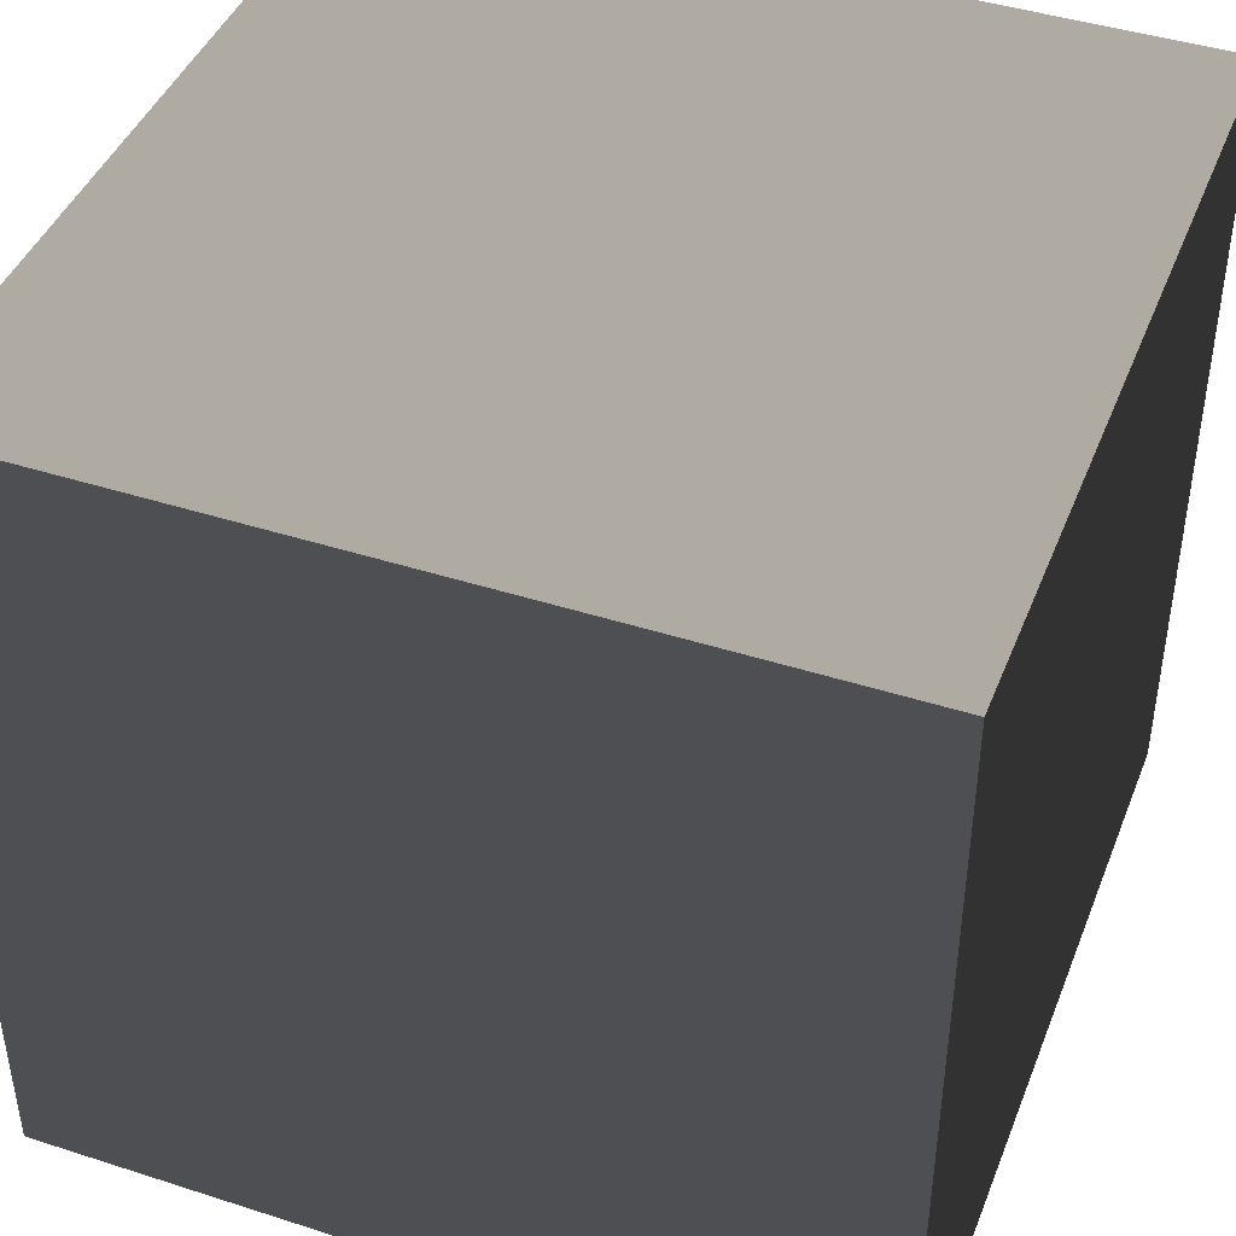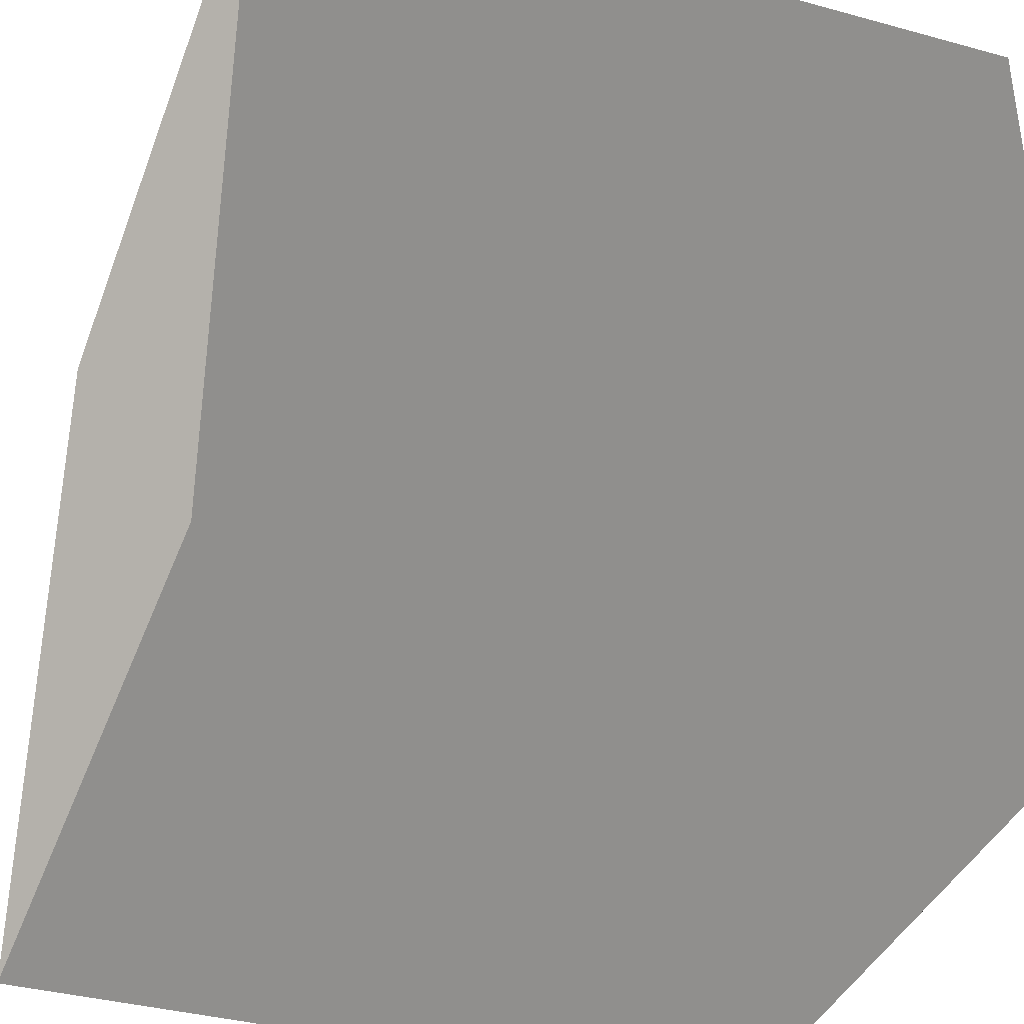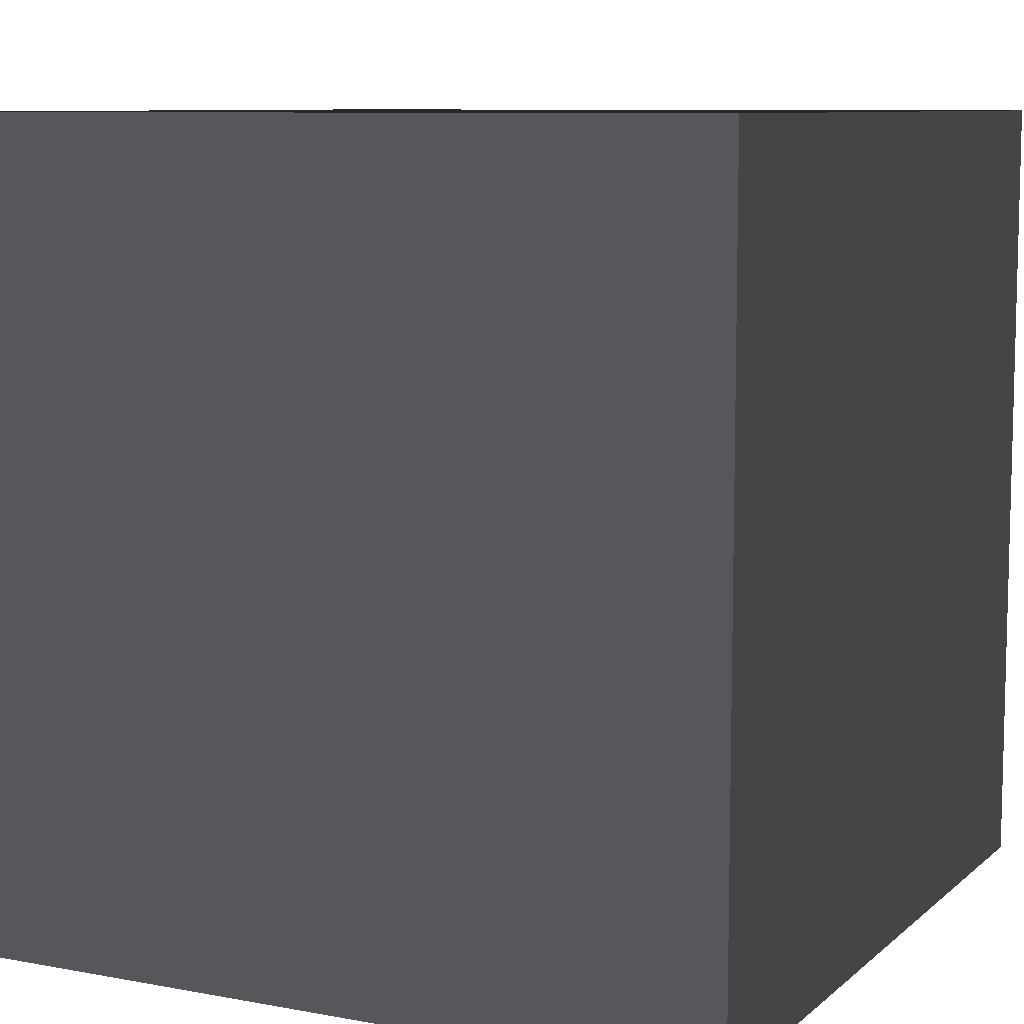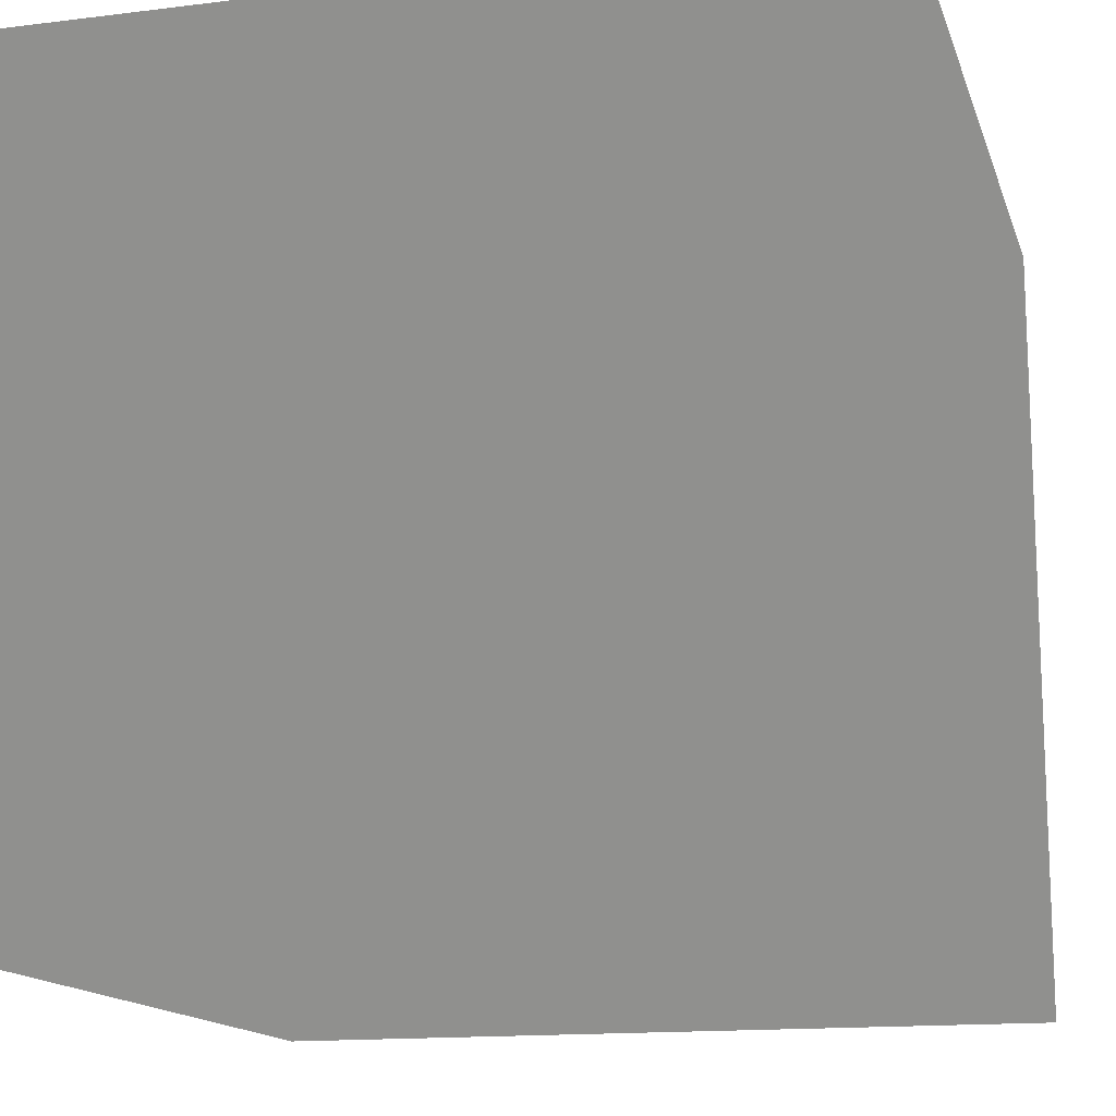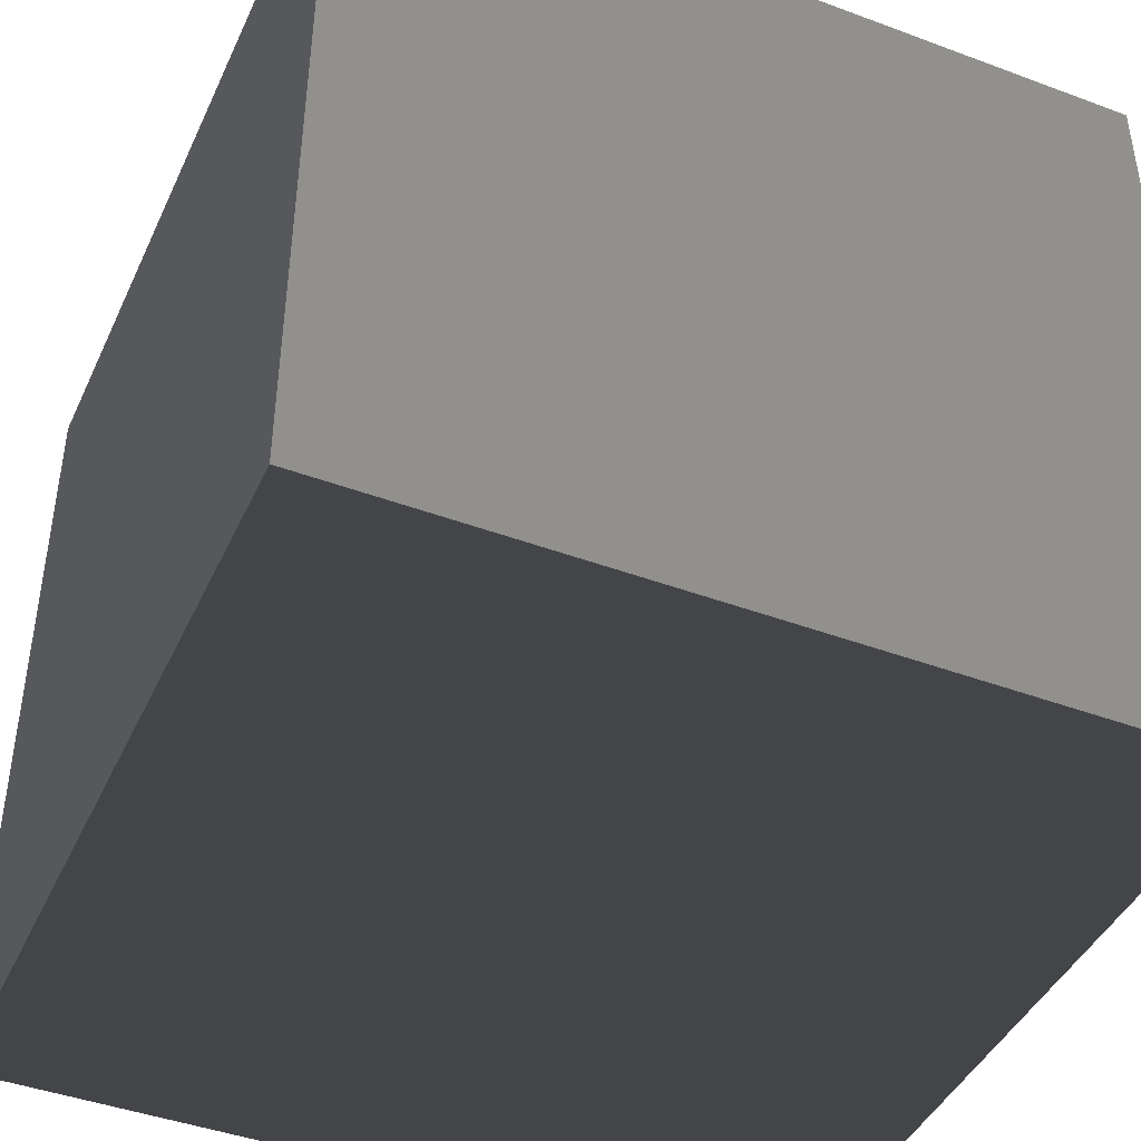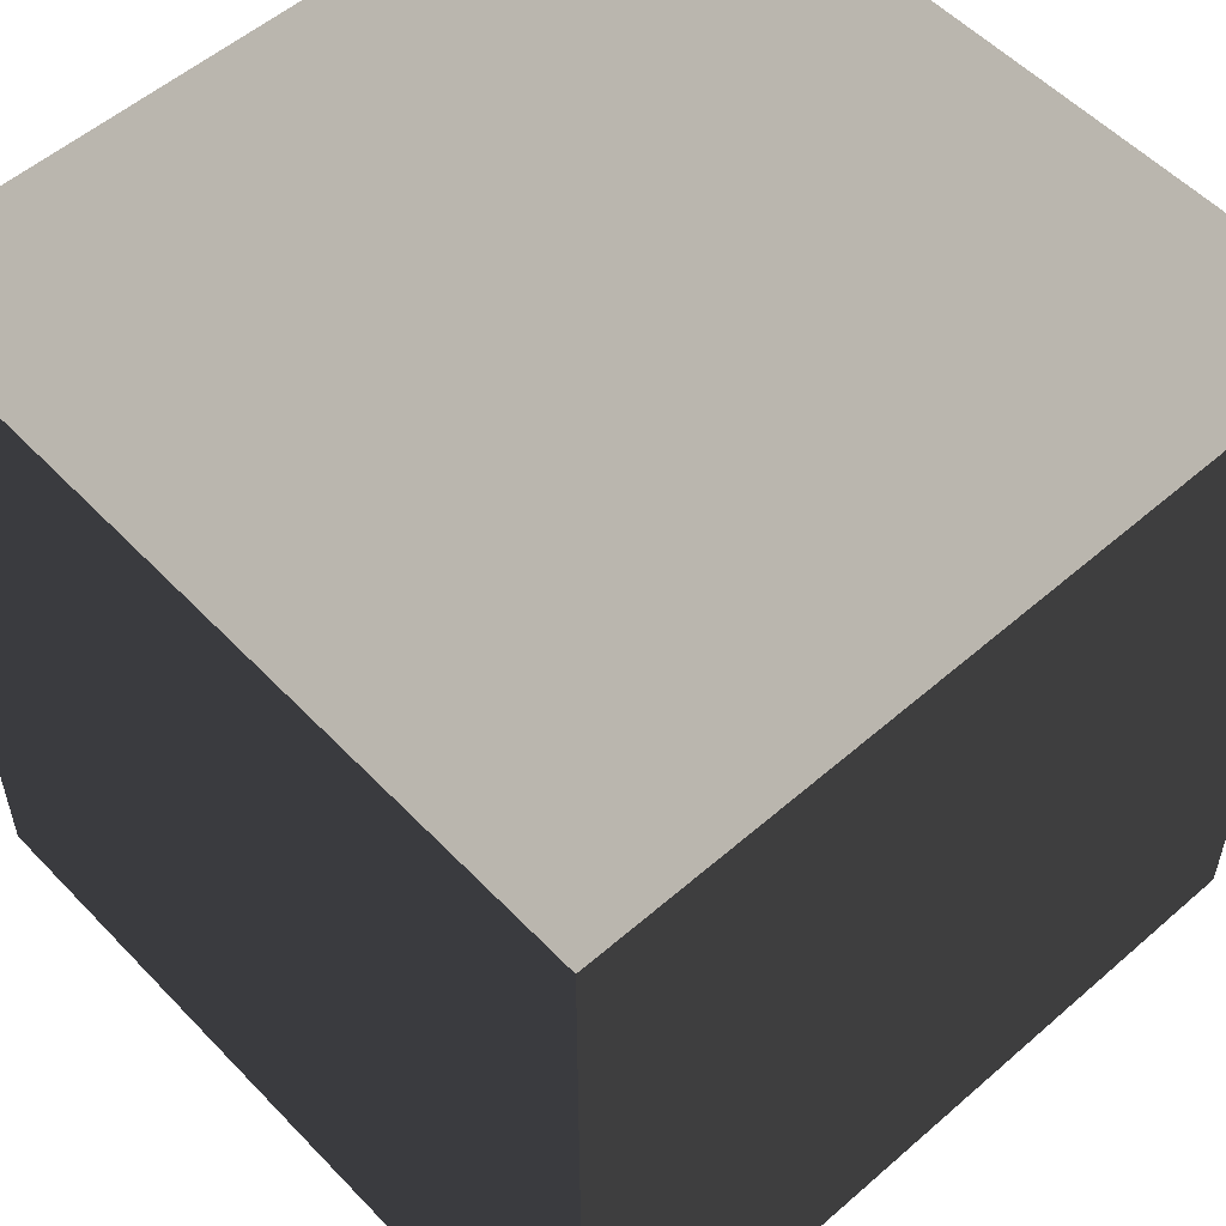
<metadata>
{"format":"obj","ext":"obj","renderer":"f3d","projection":"perspective","resolution":1024,"background":"white","views":[{"elev":43.3,"azim":-159.2,"up":"+Z"},{"elev":-37.5,"azim":160.7,"up":"+Y"},{"elev":8.8,"azim":116.6,"up":"+Z"},{"elev":-14.5,"azim":-164.8,"up":"+Y"},{"elev":-43.5,"azim":66.3,"up":"+Y"},{"elev":54.7,"azim":137.4,"up":"+Y"}]}
</metadata>
<code>
v  -0.5  -0.5  -0.5
v  -0.5  -0.5  0.5
v  -0.5  0.5  -0.5
v  -0.5  0.5  0.5
v  0.5  -0.5  -0.5
v  0.5  -0.5  0.5
v  0.5  0.5  -0.5
v  0.5  0.5  0.5
f 1 7 5
f 1 3 7
f 1 4 3
f 1 2 4
f 3 8 7
f 3 4 8
f 5 7 8
f 5 8 6
f 1 5 6
f 1 6 2
f 2 6 8
f 2 8 4

</code>
